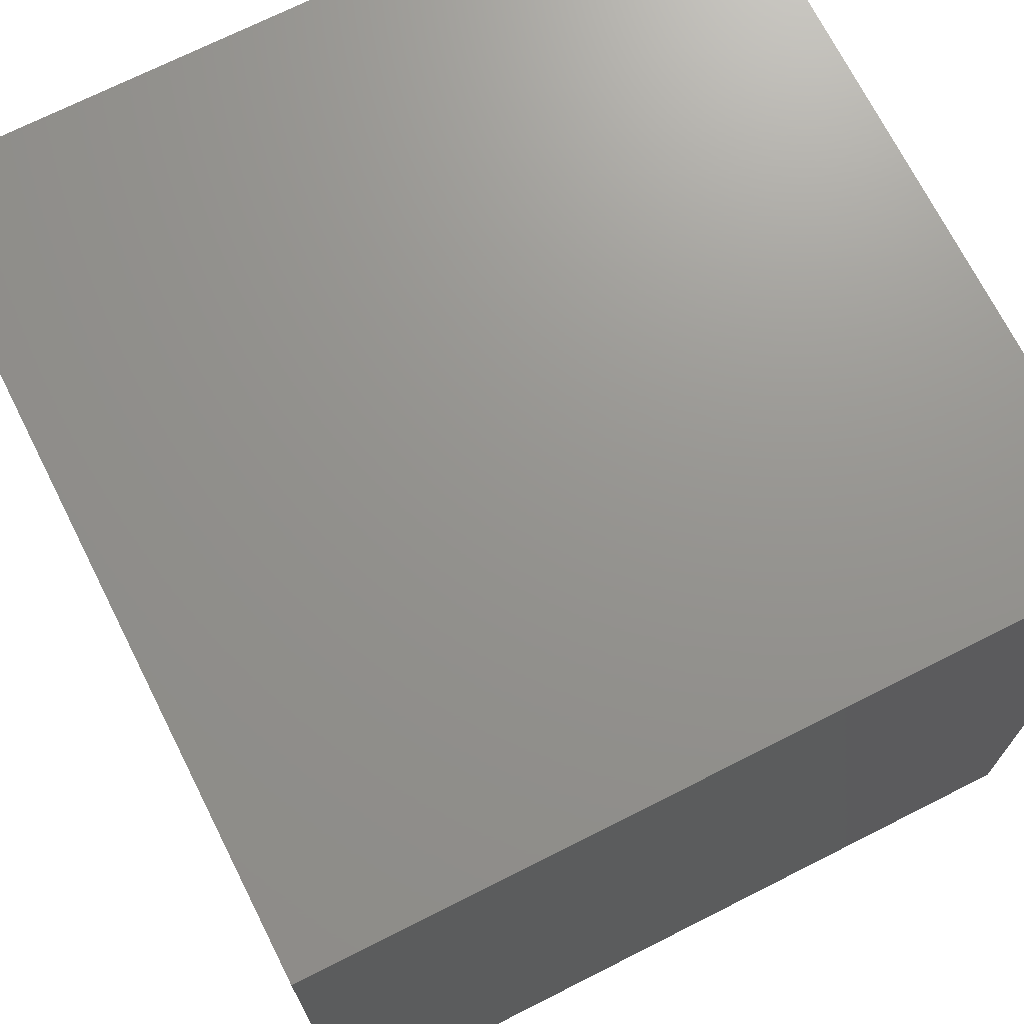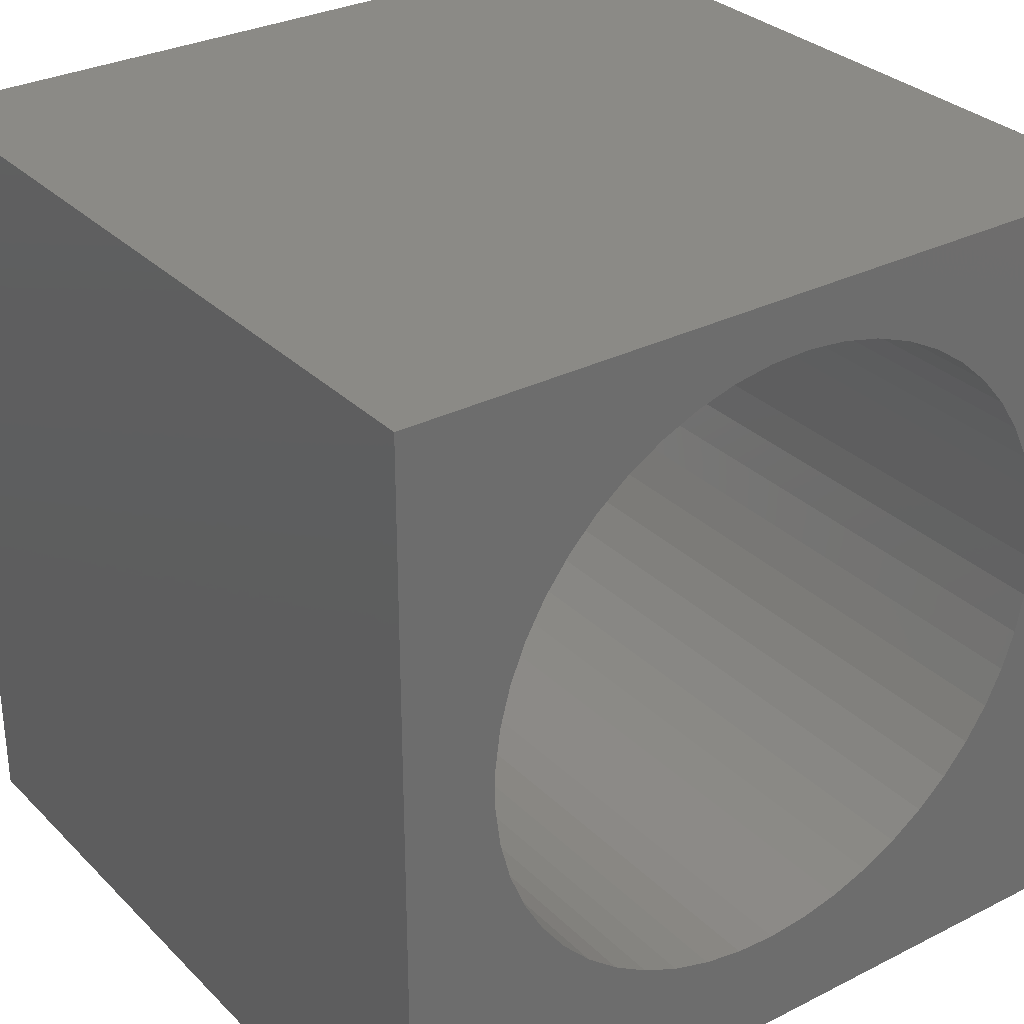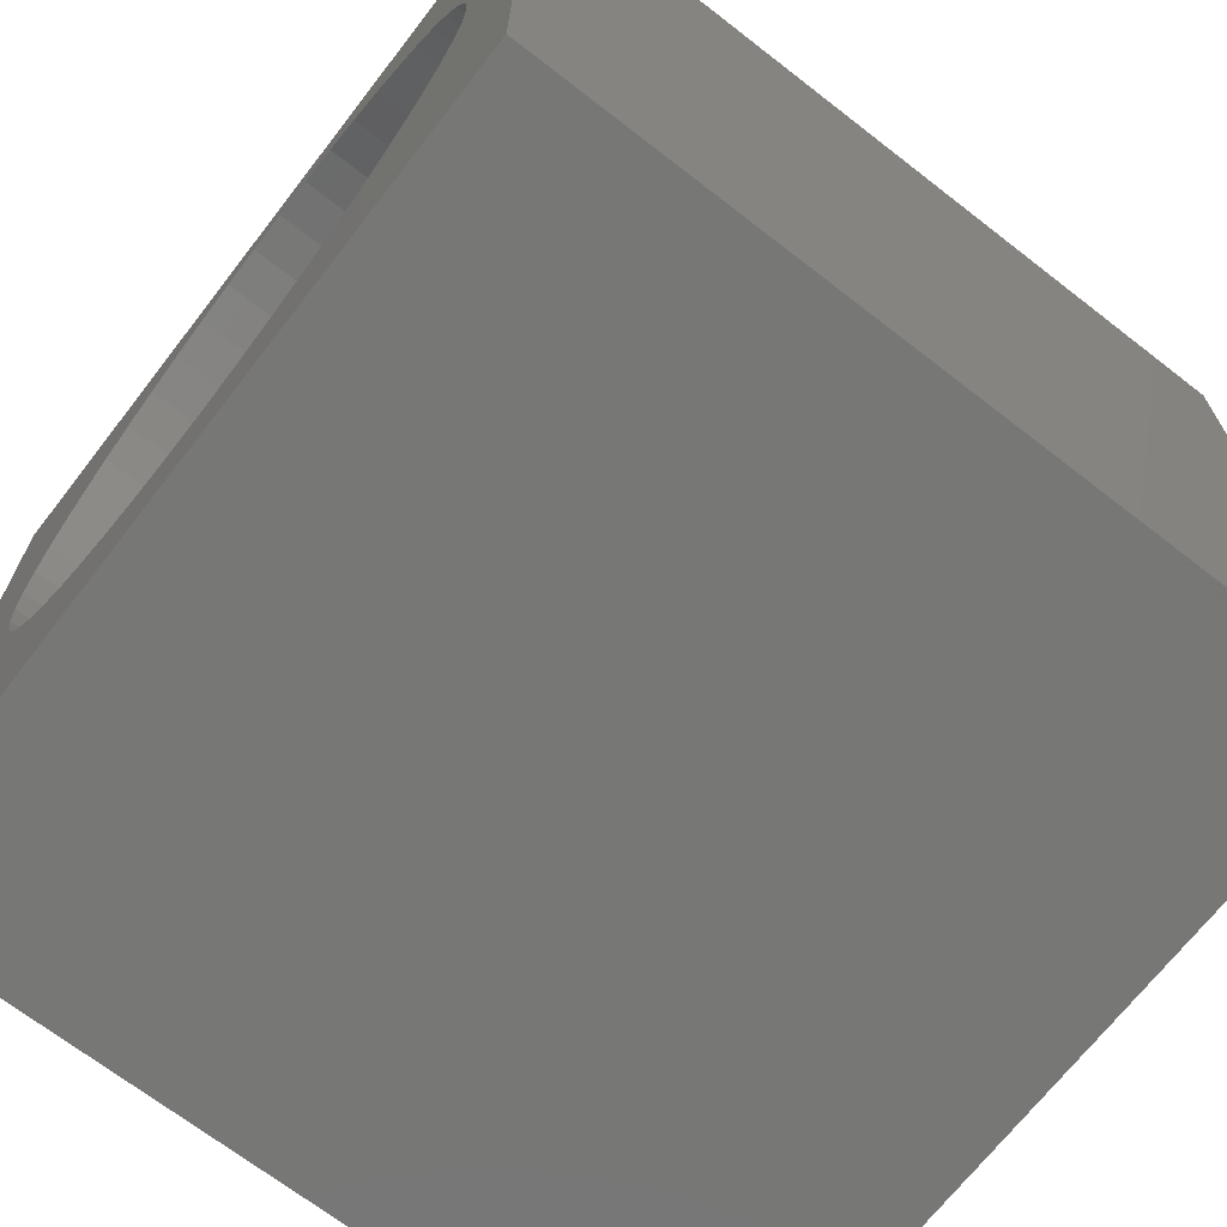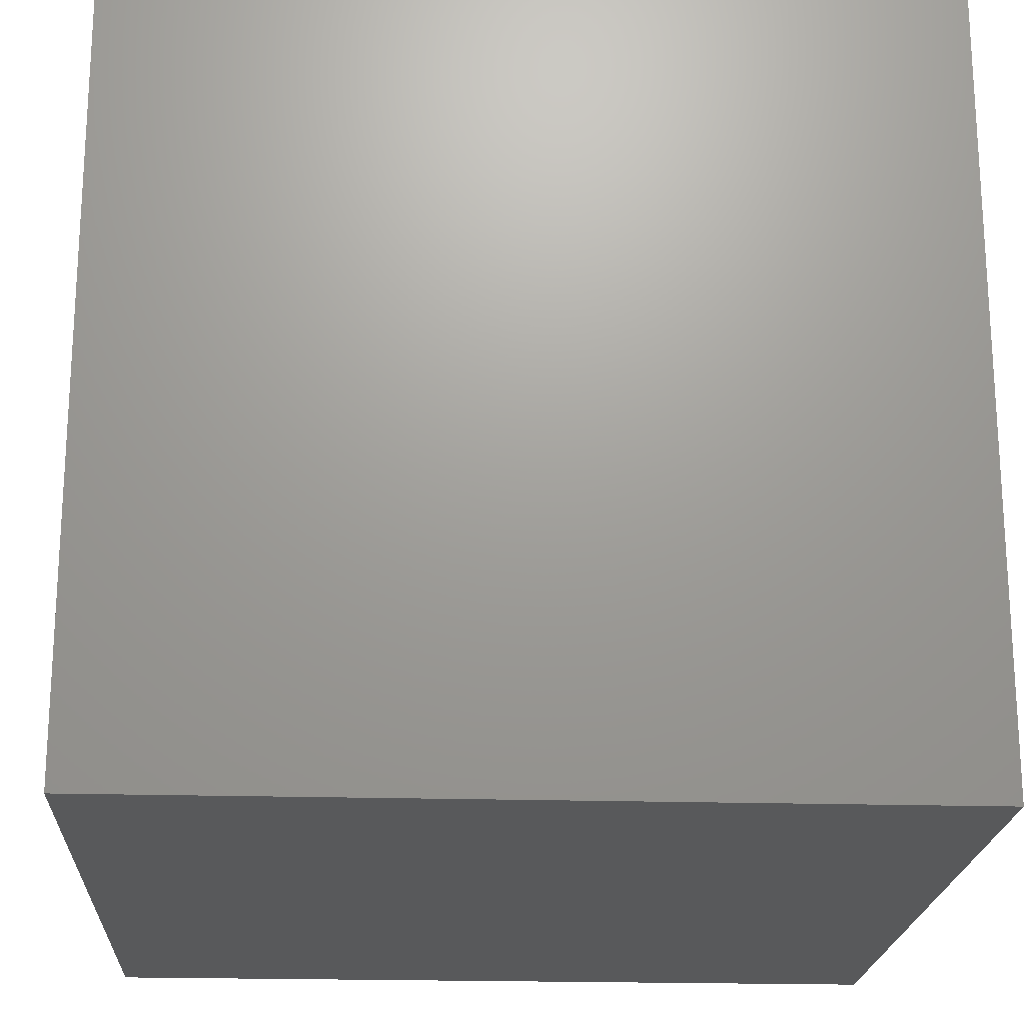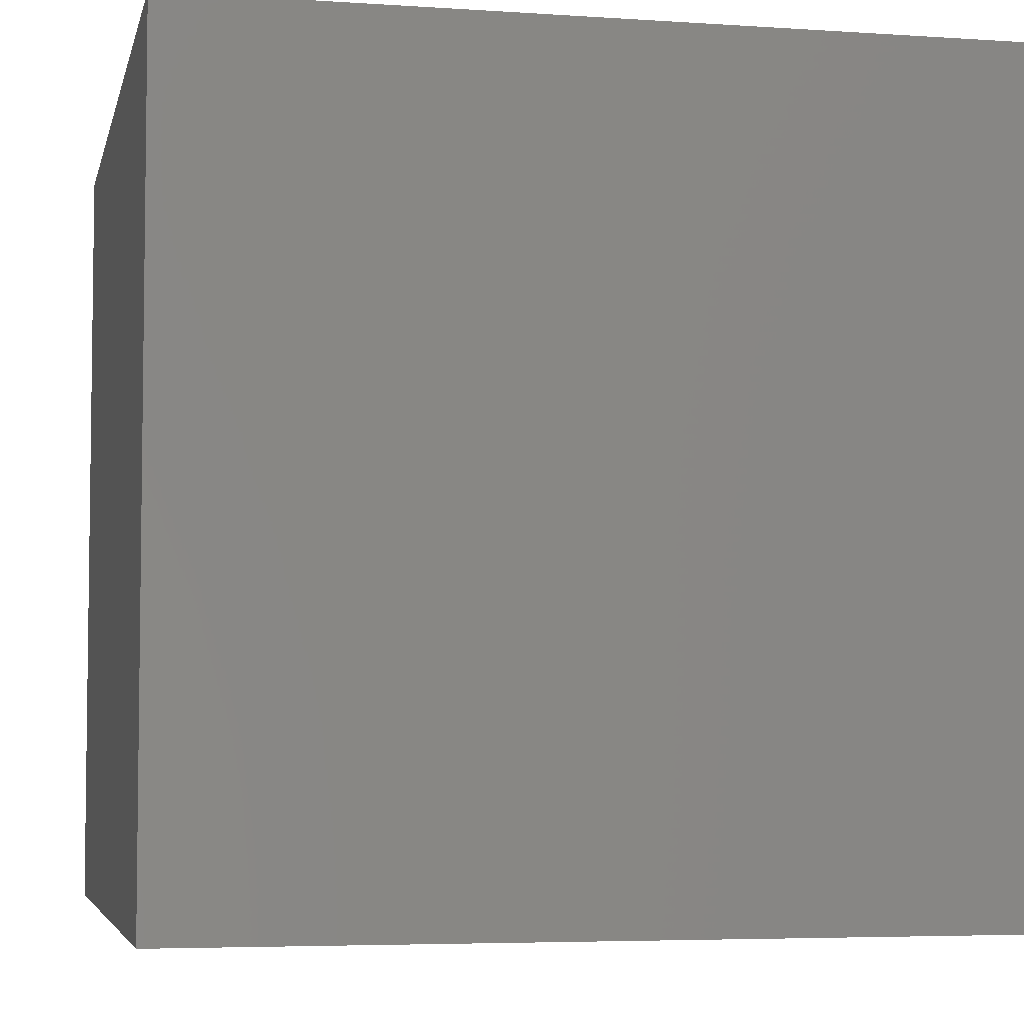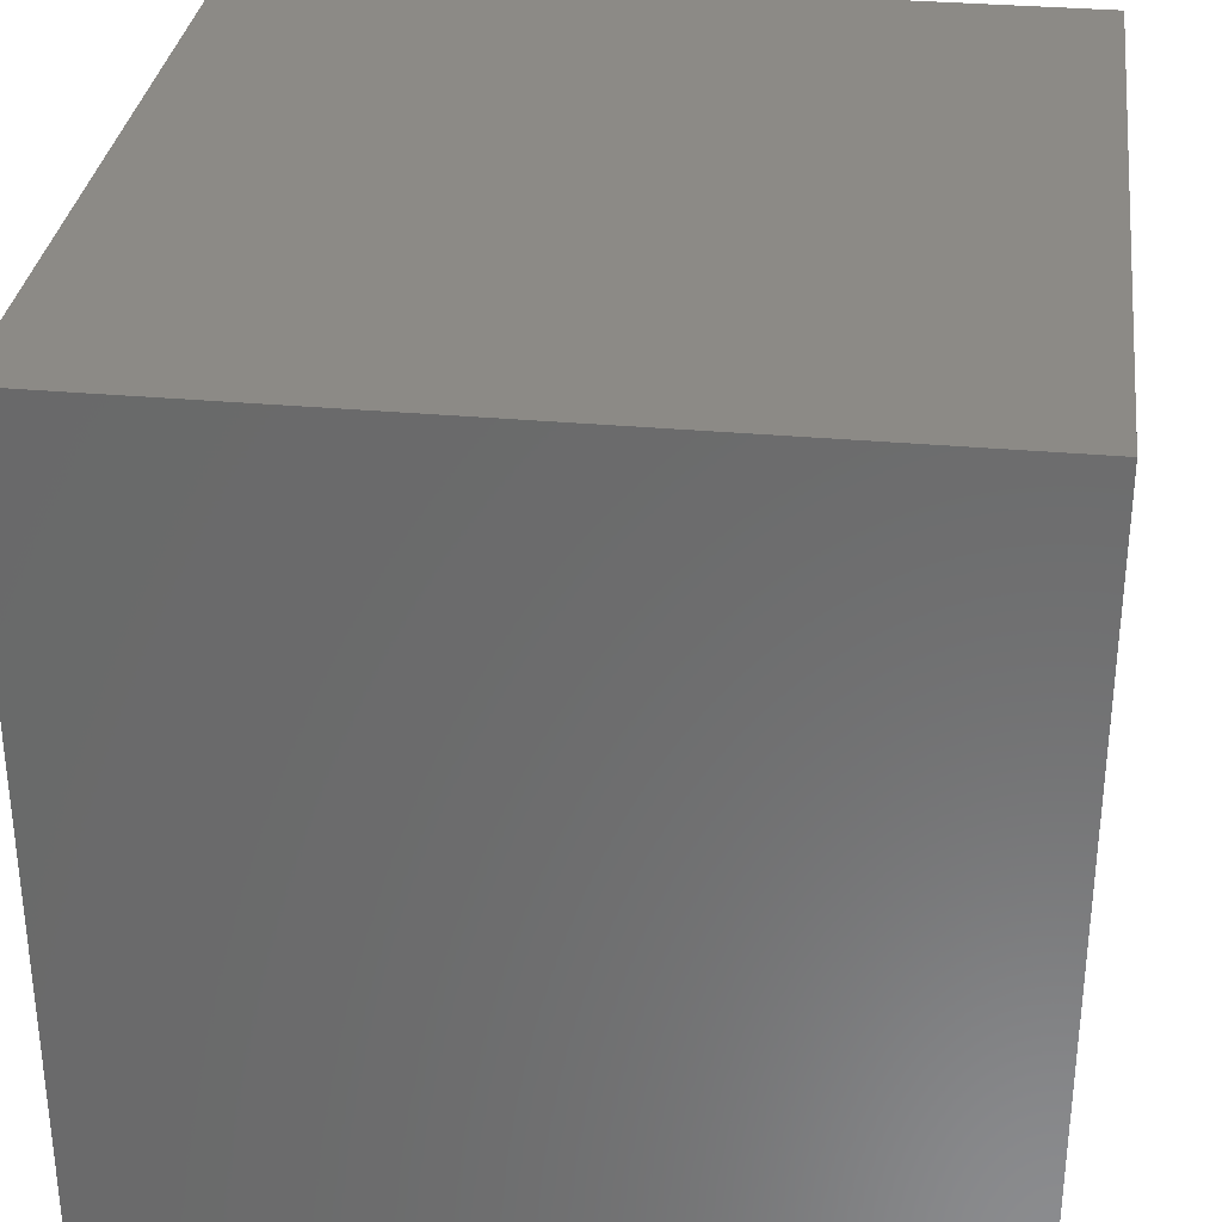
<metadata>
{"format":"stl","ext":"stl","renderer":"f3d","projection":"perspective","resolution":1024,"background":"white","views":[{"elev":71.1,"azim":153.2,"up":"+Y"},{"elev":30.6,"azim":-36.0,"up":"+Y"},{"elev":-69.3,"azim":52.2,"up":"+Y"},{"elev":-20.5,"azim":-93.1,"up":"+Y"},{"elev":-5.0,"azim":167.9,"up":"+Y"},{"elev":32.1,"azim":-172.8,"up":"+Y"}]}
</metadata>
<code>
# stl→obj: 106 verts, 208 faces
v 0 10 10
v 0 10 0
v 0 0 10
v 0 0 0
v 3.271 8.846 10
v 3.735 9.051 10
v 4.222 9.195 10
v 7.571 8.431 10
v 7.946 8.09 10
v 10 10 10
v 8.772 6.821 10
v 8.932 6.34 10
v 8.275 7.704 10
v 8.552 7.278 10
v 4.722 1.395 10
v 4.222 1.476 10
v 3.735 1.621 10
v 3.271 1.826 10
v 8.275 2.968 10
v 7.946 2.582 10
v 10 0 10
v 7.571 2.241 10
v 7.155 1.95 10
v 5.229 1.379 10
v 5.734 1.428 10
v 2.838 2.089 10
v 2.441 2.405 10
v 2.088 2.77 10
v 4.722 9.276 10
v 5.229 9.293 10
v 5.734 9.244 10
v 6.229 9.131 10
v 6.705 8.956 10
v 7.155 8.721 10
v 9.029 5.842 10
v 9.061 5.336 10
v 9.029 4.83 10
v 8.932 4.332 10
v 6.705 1.716 10
v 6.229 1.541 10
v 1.785 3.176 10
v 1.536 3.618 10
v 1.345 4.088 10
v 8.772 3.85 10
v 8.552 3.393 10
v 1.217 4.579 10
v 1.152 5.082 10
v 1.152 5.589 10
v 1.217 6.093 10
v 1.345 6.583 10
v 1.536 7.053 10
v 1.785 7.495 10
v 2.088 7.902 10
v 2.441 8.266 10
v 2.838 8.583 10
v 10 10 0
v 10 0 0
v 9.029 4.83 1.172
v 9.061 5.336 1.172
v 9.029 5.842 1.172
v 8.932 6.34 1.172
v 8.772 6.821 1.172
v 8.552 7.278 1.172
v 8.275 7.704 1.172
v 7.946 8.09 1.172
v 7.571 8.431 1.172
v 7.155 8.721 1.172
v 6.705 8.956 1.172
v 6.229 9.131 1.172
v 5.734 9.244 1.172
v 5.229 9.293 1.172
v 4.722 9.276 1.172
v 4.222 9.195 1.172
v 3.735 9.051 1.172
v 3.271 8.846 1.172
v 2.838 8.583 1.172
v 2.441 8.266 1.172
v 2.088 7.902 1.172
v 1.785 7.495 1.172
v 1.536 7.053 1.172
v 1.345 6.583 1.172
v 1.217 6.093 1.172
v 1.152 5.589 1.172
v 1.152 5.082 1.172
v 1.217 4.579 1.172
v 1.345 4.088 1.172
v 1.536 3.618 1.172
v 1.785 3.176 1.172
v 2.088 2.77 1.172
v 2.441 2.405 1.172
v 2.838 2.089 1.172
v 3.271 1.826 1.172
v 3.735 1.621 1.172
v 4.222 1.476 1.172
v 4.722 1.395 1.172
v 5.229 1.379 1.172
v 5.734 1.428 1.172
v 6.229 1.541 1.172
v 6.705 1.716 1.172
v 7.155 1.95 1.172
v 7.571 2.241 1.172
v 7.946 2.582 1.172
v 8.275 2.968 1.172
v 8.552 3.393 1.172
v 8.772 3.85 1.172
v 8.932 4.332 1.172
f 1 2 3
f 3 2 4
f 5 6 1
f 1 6 7
f 8 9 10
f 10 11 12
f 9 13 10
f 10 13 14
f 10 14 11
f 15 16 3
f 3 16 17
f 3 17 18
f 19 20 21
f 21 20 22
f 21 22 23
f 15 3 24
f 24 3 21
f 24 21 25
f 18 26 3
f 3 26 27
f 3 27 28
f 7 29 1
f 1 29 30
f 1 30 10
f 10 30 31
f 10 31 32
f 32 33 10
f 10 33 34
f 10 34 8
f 12 35 10
f 10 35 36
f 10 36 21
f 21 36 37
f 21 37 38
f 23 39 21
f 21 39 40
f 21 40 25
f 28 41 3
f 3 41 42
f 3 42 43
f 38 44 21
f 21 44 45
f 21 45 19
f 43 46 3
f 3 46 47
f 3 47 1
f 47 48 1
f 1 48 49
f 1 49 50
f 50 51 1
f 1 51 52
f 1 52 53
f 53 54 1
f 1 54 55
f 1 55 5
f 56 10 57
f 57 10 21
f 2 56 4
f 4 56 57
f 10 56 1
f 1 56 2
f 57 21 4
f 4 21 3
f 58 36 59
f 59 36 35
f 59 35 60
f 60 35 12
f 60 12 61
f 61 12 11
f 61 11 62
f 62 11 14
f 62 14 63
f 63 14 13
f 63 13 64
f 64 13 9
f 64 9 65
f 65 9 8
f 65 8 66
f 66 8 34
f 66 34 67
f 67 34 33
f 67 33 68
f 68 33 32
f 68 32 69
f 69 32 31
f 69 31 70
f 70 31 30
f 70 30 71
f 71 30 29
f 71 29 72
f 72 29 7
f 72 7 73
f 73 7 6
f 73 6 74
f 74 6 5
f 74 5 75
f 75 5 55
f 75 55 76
f 76 55 54
f 76 54 77
f 77 54 53
f 77 53 78
f 78 53 52
f 78 52 79
f 79 52 51
f 79 51 80
f 80 51 50
f 80 50 81
f 81 50 49
f 81 49 82
f 82 49 48
f 82 48 83
f 83 48 47
f 83 47 84
f 84 47 46
f 84 46 85
f 85 46 43
f 85 43 86
f 86 43 42
f 86 42 87
f 87 42 41
f 87 41 88
f 88 41 28
f 88 28 89
f 89 28 27
f 89 27 90
f 90 27 26
f 90 26 91
f 91 26 18
f 91 18 92
f 92 18 17
f 92 17 93
f 93 17 16
f 93 16 94
f 94 16 15
f 94 15 95
f 95 15 24
f 95 24 96
f 96 24 25
f 96 25 97
f 97 25 40
f 97 40 98
f 98 40 39
f 98 39 99
f 99 39 23
f 99 23 100
f 100 23 22
f 100 22 101
f 101 22 20
f 101 20 102
f 102 20 19
f 102 19 103
f 103 19 45
f 103 45 104
f 104 45 44
f 104 44 105
f 105 44 38
f 105 38 106
f 106 38 37
f 106 37 58
f 58 37 36
f 85 86 98
f 98 99 73
f 73 99 100
f 73 100 101
f 101 102 73
f 73 102 103
f 73 103 104
f 104 105 73
f 73 105 106
f 73 106 58
f 61 62 73
f 73 62 63
f 73 63 64
f 71 68 70
f 70 68 69
f 71 72 68
f 68 72 73
f 68 73 67
f 73 74 98
f 98 74 75
f 98 75 76
f 82 83 98
f 98 83 84
f 98 84 85
f 58 59 73
f 73 59 60
f 73 60 61
f 64 65 73
f 73 65 66
f 73 66 67
f 76 77 98
f 98 77 78
f 98 78 79
f 86 87 98
f 98 87 88
f 98 88 97
f 97 88 96
f 79 80 98
f 98 80 81
f 98 81 82
f 88 89 90
f 90 91 88
f 88 91 92
f 88 92 93
f 93 94 88
f 88 94 95
f 88 95 96

</code>
